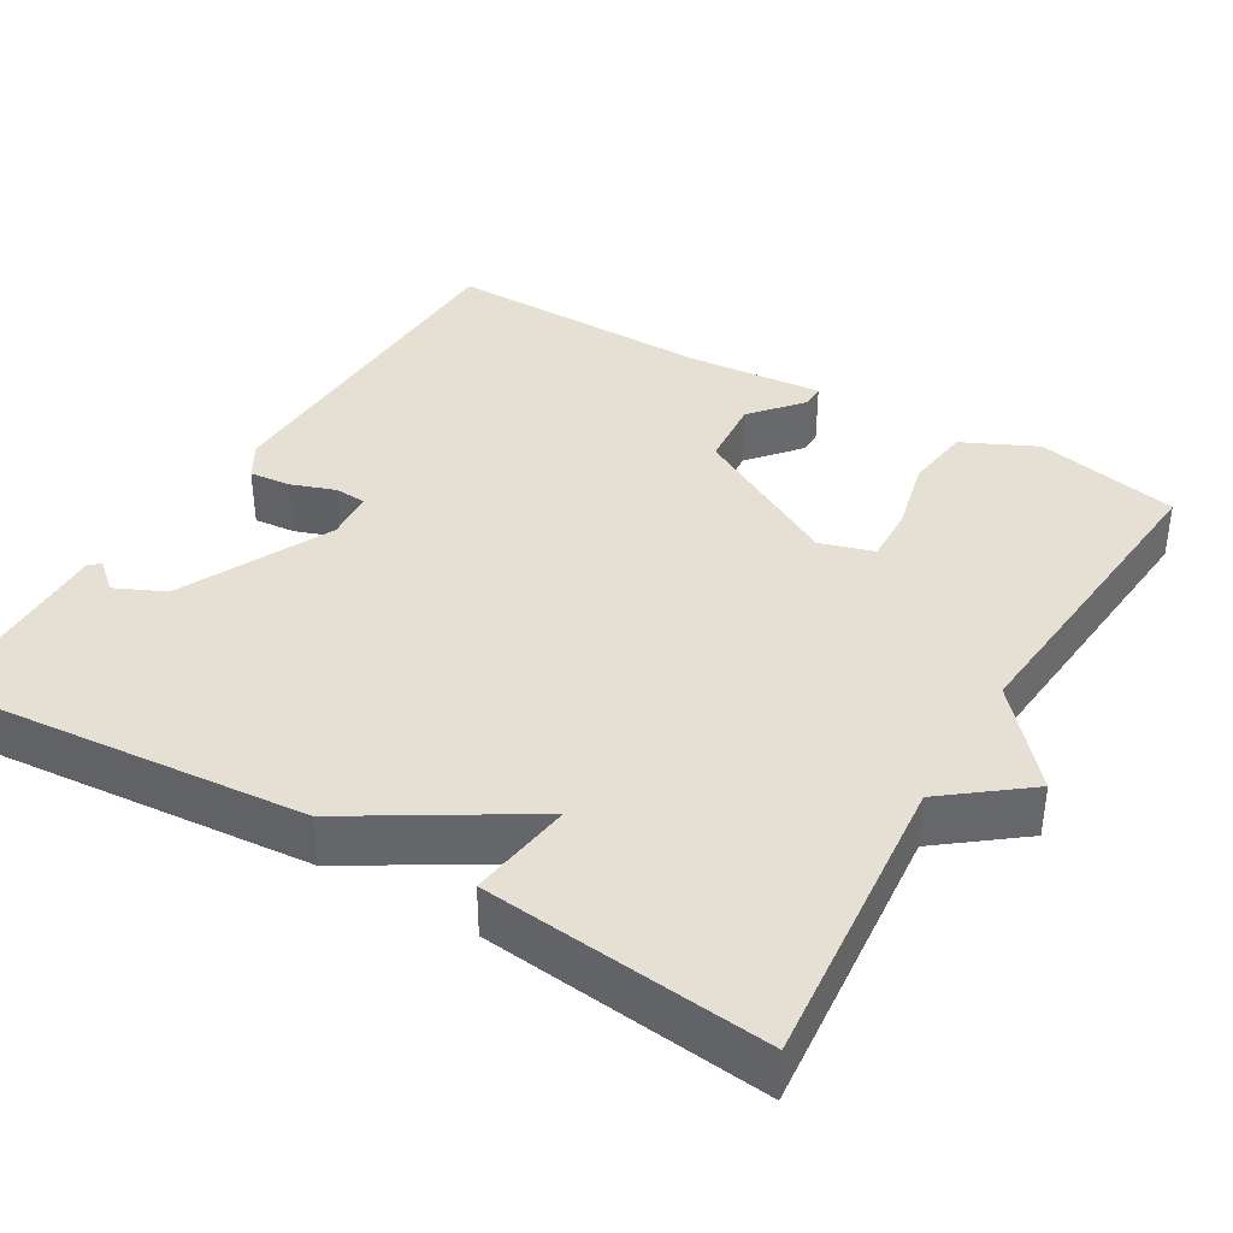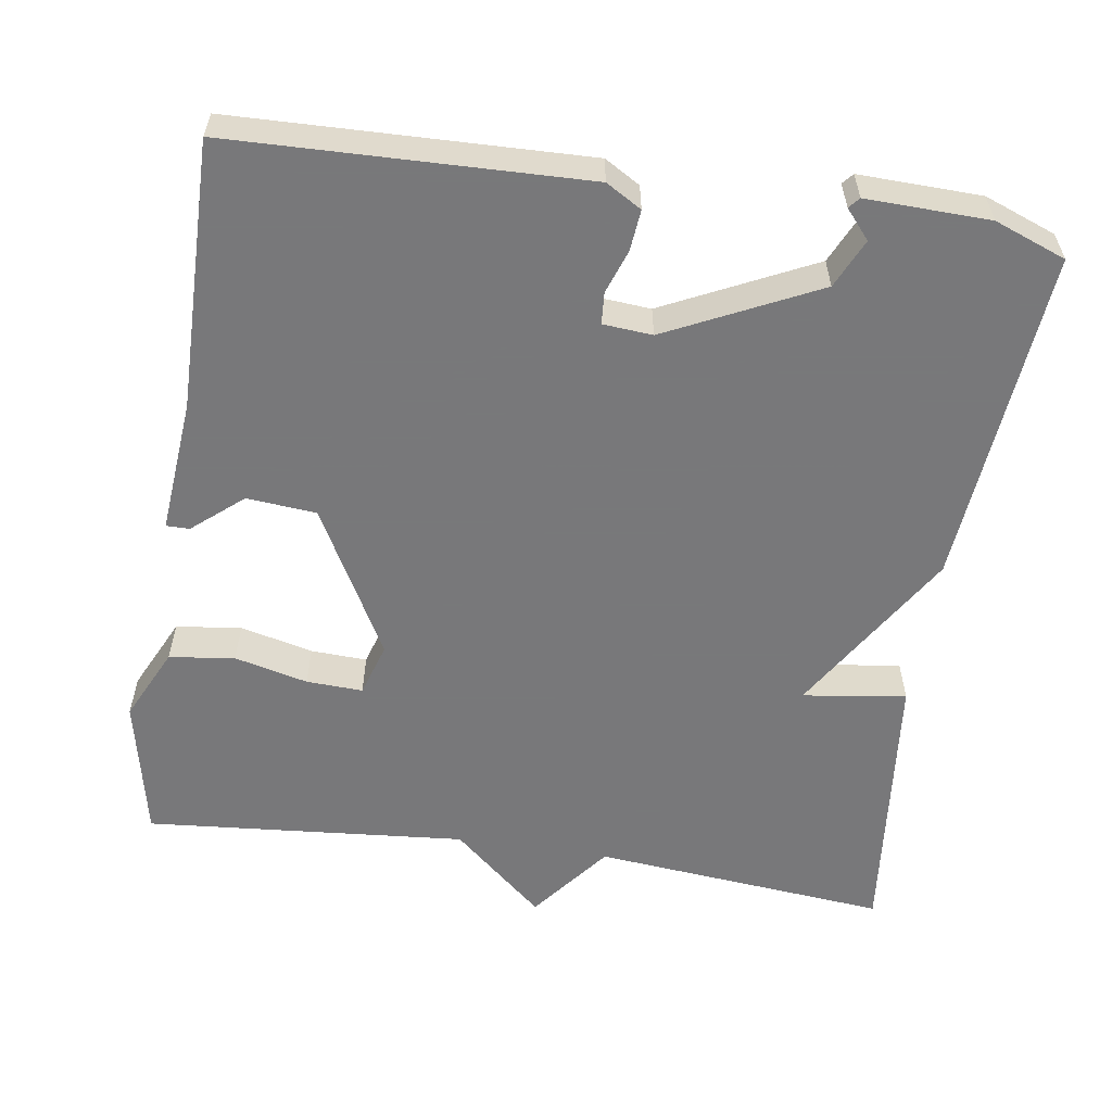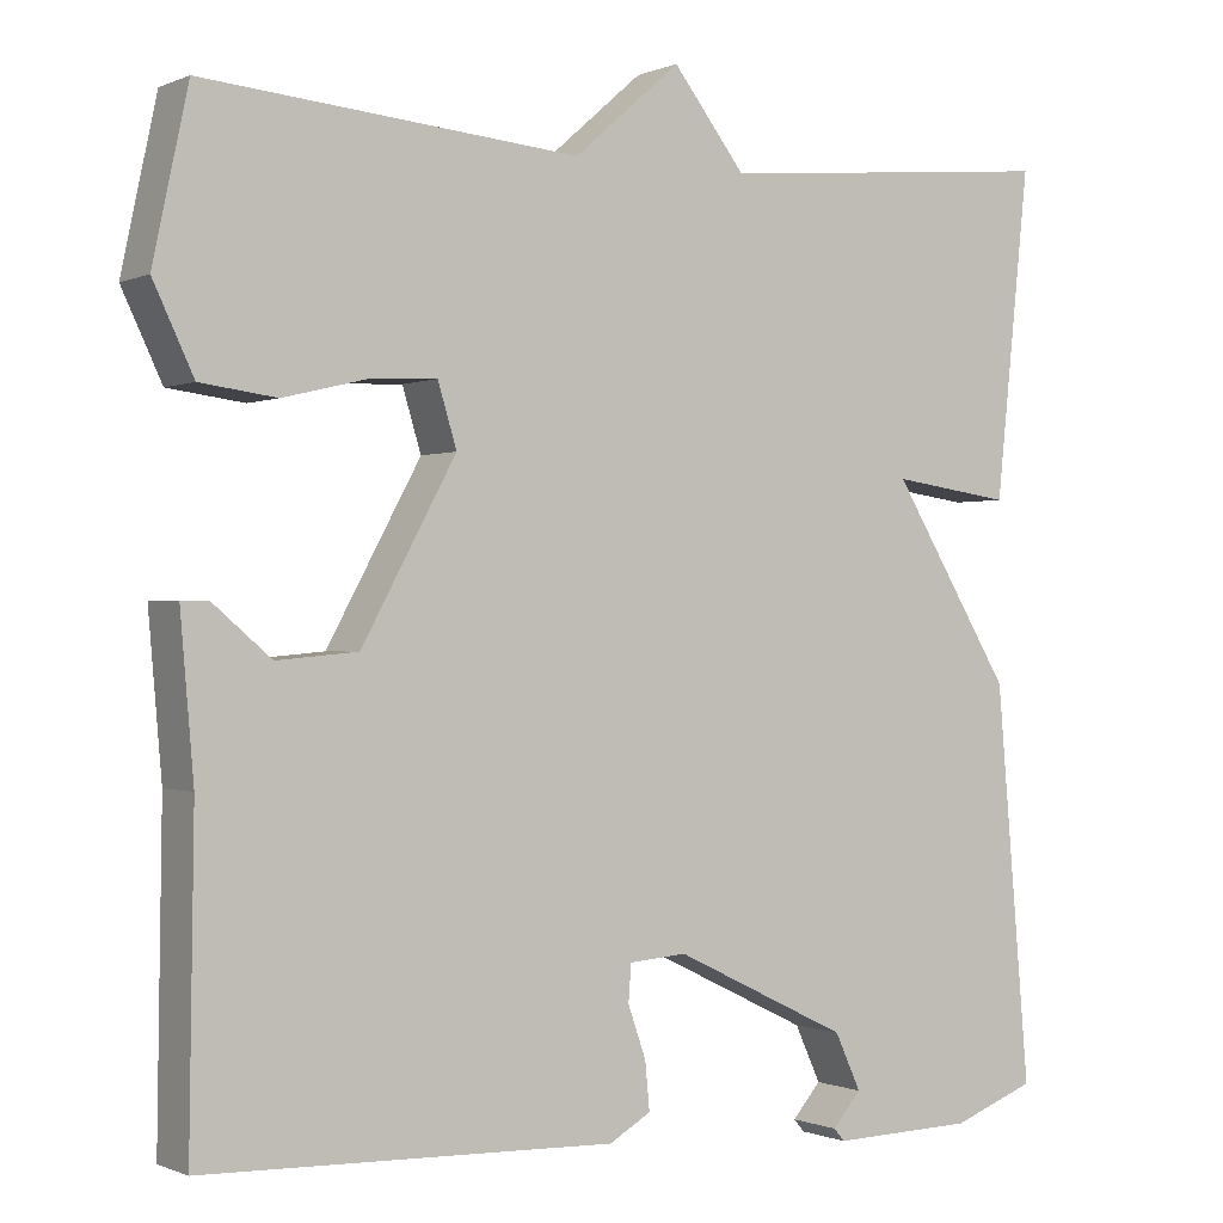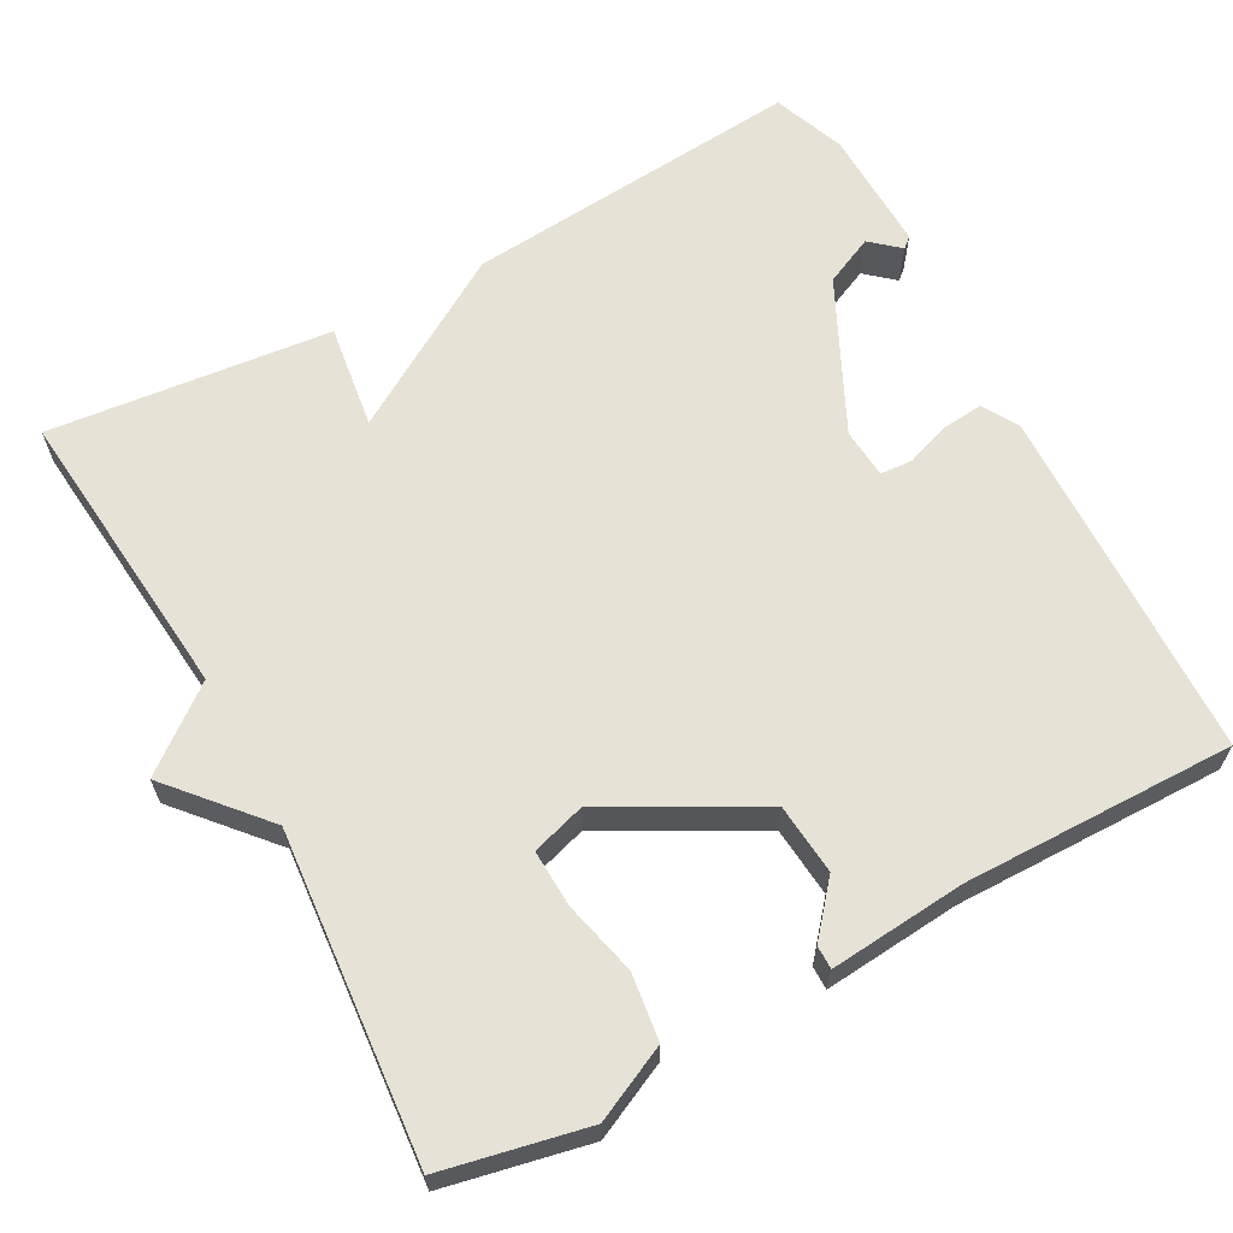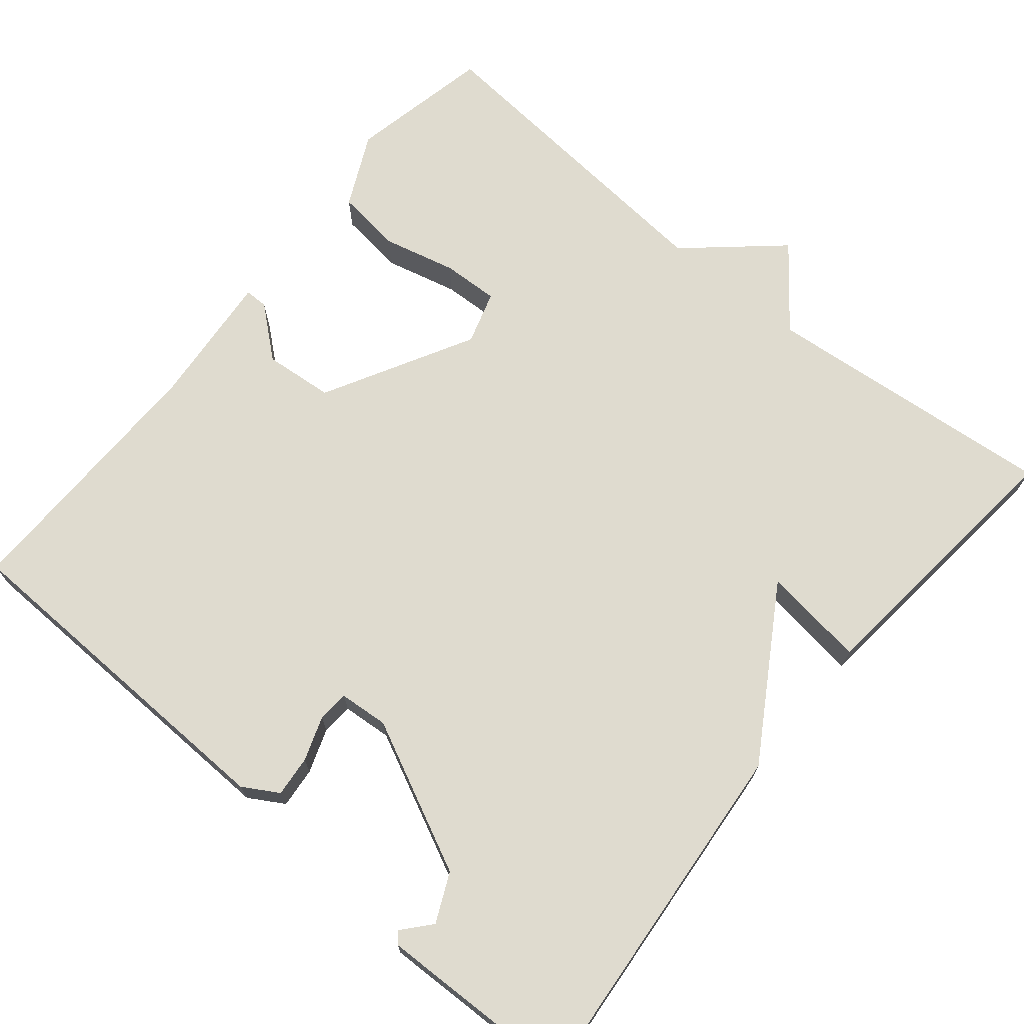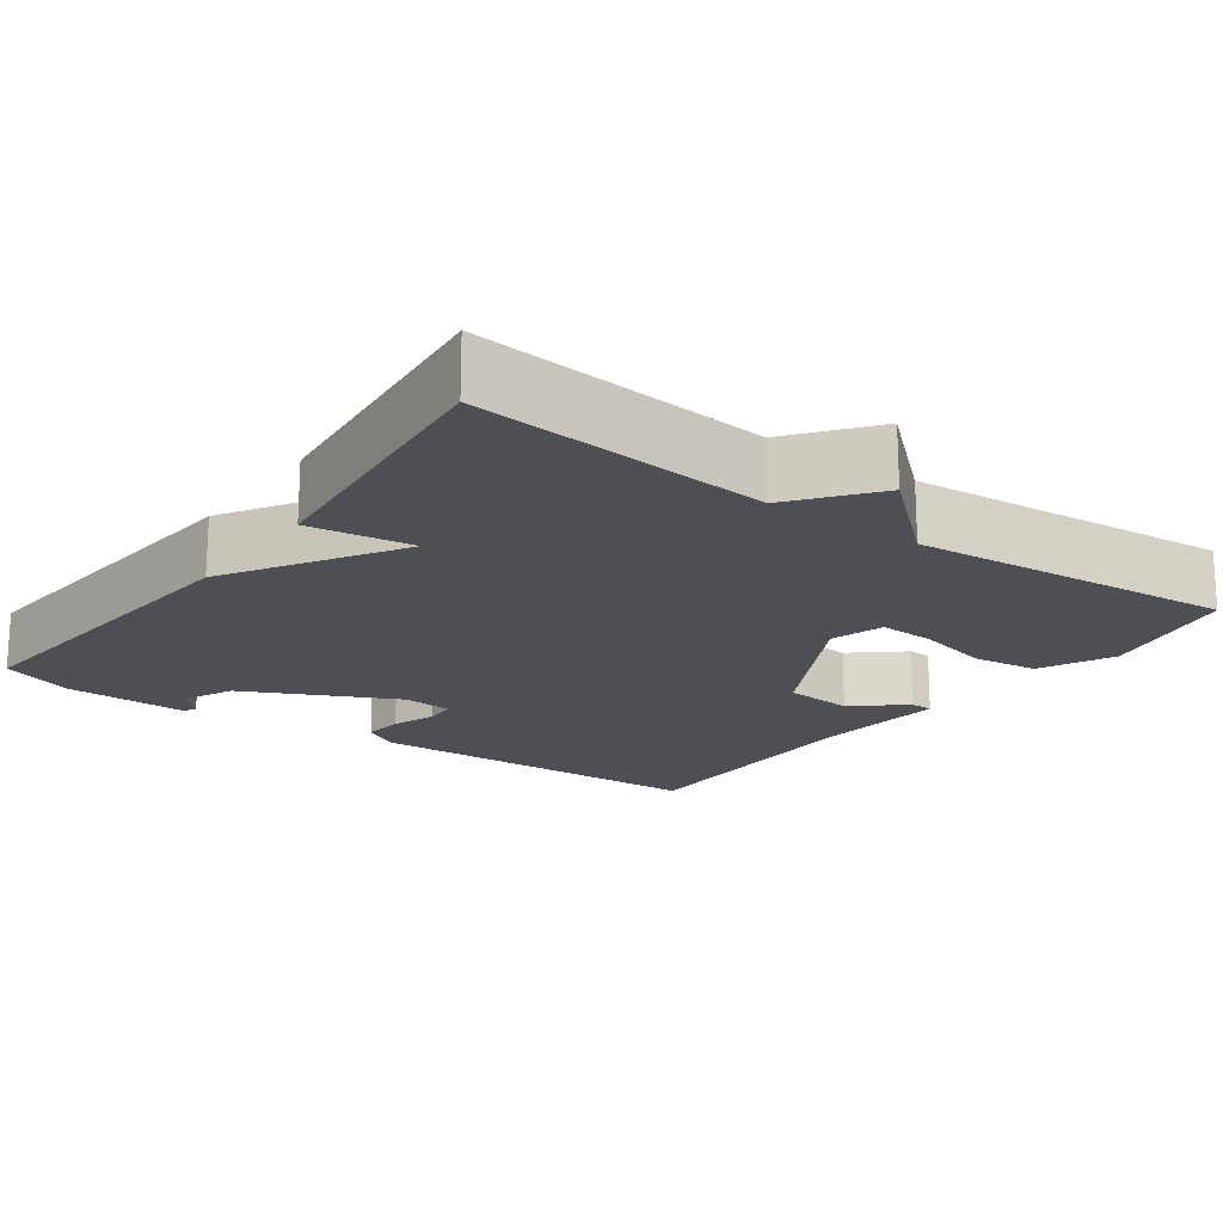
<metadata>
{"format":"obj","ext":"obj","renderer":"f3d","projection":"perspective","resolution":1024,"background":"white","views":[{"elev":38.2,"azim":-59.4,"up":"+Y"},{"elev":-57.6,"azim":171.3,"up":"+Y"},{"elev":-0.5,"azim":146.9,"up":"+Z"},{"elev":63.9,"azim":61.4,"up":"+Y"},{"elev":70.5,"azim":-140.5,"up":"+Y"},{"elev":-18.4,"azim":-36.0,"up":"+Y"}]}
</metadata>
<code>
v -0.5 0.07 0.5
v -0.117 0.07 0.464
v -0.036 0.07 0.568
v 0.083 0.07 0.464
v 0.5 0.07 0.5
v 0.539 0.07 0.316
v 0.494 0.07 0.221
v 0.409 0.07 0.21
v 0.314 0.07 0.233
v 0.241 0.07 0.236
v 0.22 0.07 0.167
v 0.325 0.07 -0.025
v 0.415 0.07 -0.033
v 0.48 0.07 0.022
v 0.51 0.07 0.022
v 0.495 0.07 -0.152
v 0.5 0.07 -0.5
v 0.043 0.07 -0.514
v -0.003 0.07 -0.487
v 0.002 0.07 -0.434
v 0.022 0.07 -0.377
v 0.019 0.07 -0.336
v -0.045 0.07 -0.331
v -0.239 0.07 -0.425
v -0.268 0.07 -0.488
v -0.236 0.07 -0.525
v -0.248 0.07 -0.539
v -0.407 0.07 -0.535
v -0.5 0.07 -0.5
v -0.462 0.07 -0.062
v -0.328 0.07 0.157
v -0.462 0.07 0.138
v -0.5 0 0.5
v -0.117 0 0.464
v -0.036 0 0.568
v 0.083 0 0.464
v 0.5 0 0.5
v 0.539 0 0.316
v 0.494 0 0.221
v 0.409 0 0.21
v 0.314 0 0.233
v 0.241 0 0.236
v 0.22 0 0.167
v 0.325 0 -0.025
v 0.415 0 -0.033
v 0.48 0 0.022
v 0.51 0 0.022
v 0.495 0 -0.152
v 0.5 0 -0.5
v 0.043 0 -0.514
v -0.003 0 -0.487
v 0.002 0 -0.434
v 0.022 0 -0.377
v 0.019 0 -0.336
v -0.045 0 -0.331
v -0.239 0 -0.425
v -0.268 0 -0.488
v -0.236 0 -0.525
v -0.248 0 -0.539
v -0.407 0 -0.535
v -0.5 0 -0.5
v -0.462 0 -0.062
v -0.328 0 0.157
v -0.462 0 0.138
f 31 32 1 2
f 2 3 4
f 31 2 4
f 30 31 4
f 27 28 29
f 26 27 29
f 25 26 29
f 29 30 4
f 25 29 4
f 24 25 4
f 19 20 21
f 18 19 21
f 17 18 21
f 16 17 21
f 15 16 21
f 14 15 21
f 13 14 21
f 12 13 21 22
f 11 12 22 23
f 7 8 9
f 6 7 9
f 5 6 9
f 4 5 9
f 4 9 10
f 11 23 24
f 10 11 24
f 4 10 24
f 34 33 64 63
f 36 35 34
f 36 34 63
f 36 63 62
f 61 60 59
f 61 59 58
f 61 58 57
f 36 62 61
f 36 61 57
f 36 57 56
f 53 52 51
f 53 51 50
f 53 50 49
f 53 49 48
f 53 48 47
f 53 47 46
f 53 46 45
f 54 53 45 44
f 55 54 44 43
f 41 40 39
f 41 39 38
f 41 38 37
f 41 37 36
f 42 41 36
f 56 55 43
f 56 43 42
f 56 42 36
f 1 33 34 2
f 2 34 35 3
f 3 35 36 4
f 4 36 37 5
f 5 37 38 6
f 6 38 39 7
f 7 39 40 8
f 8 40 41 9
f 9 41 42 10
f 10 42 43 11
f 11 43 44 12
f 12 44 45 13
f 13 45 46 14
f 14 46 47 15
f 15 47 48 16
f 16 48 49 17
f 17 49 50 18
f 18 50 51 19
f 19 51 52 20
f 20 52 53 21
f 21 53 54 22
f 22 54 55 23
f 23 55 56 24
f 24 56 57 25
f 25 57 58 26
f 26 58 59 27
f 27 59 60 28
f 28 60 61 29
f 29 61 62 30
f 30 62 63 31
f 31 63 64 32
f 32 64 33 1

</code>
